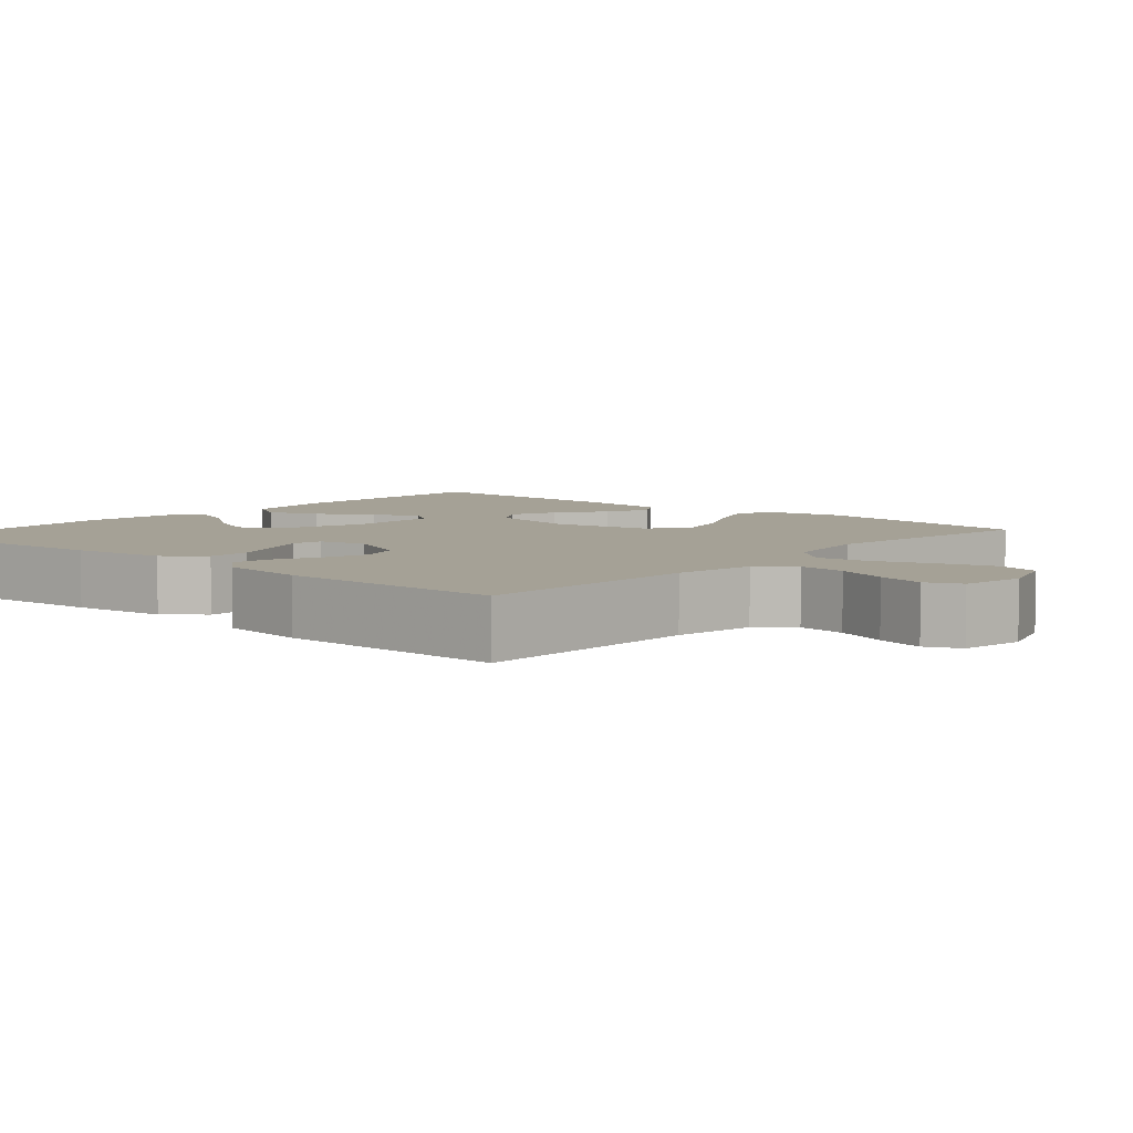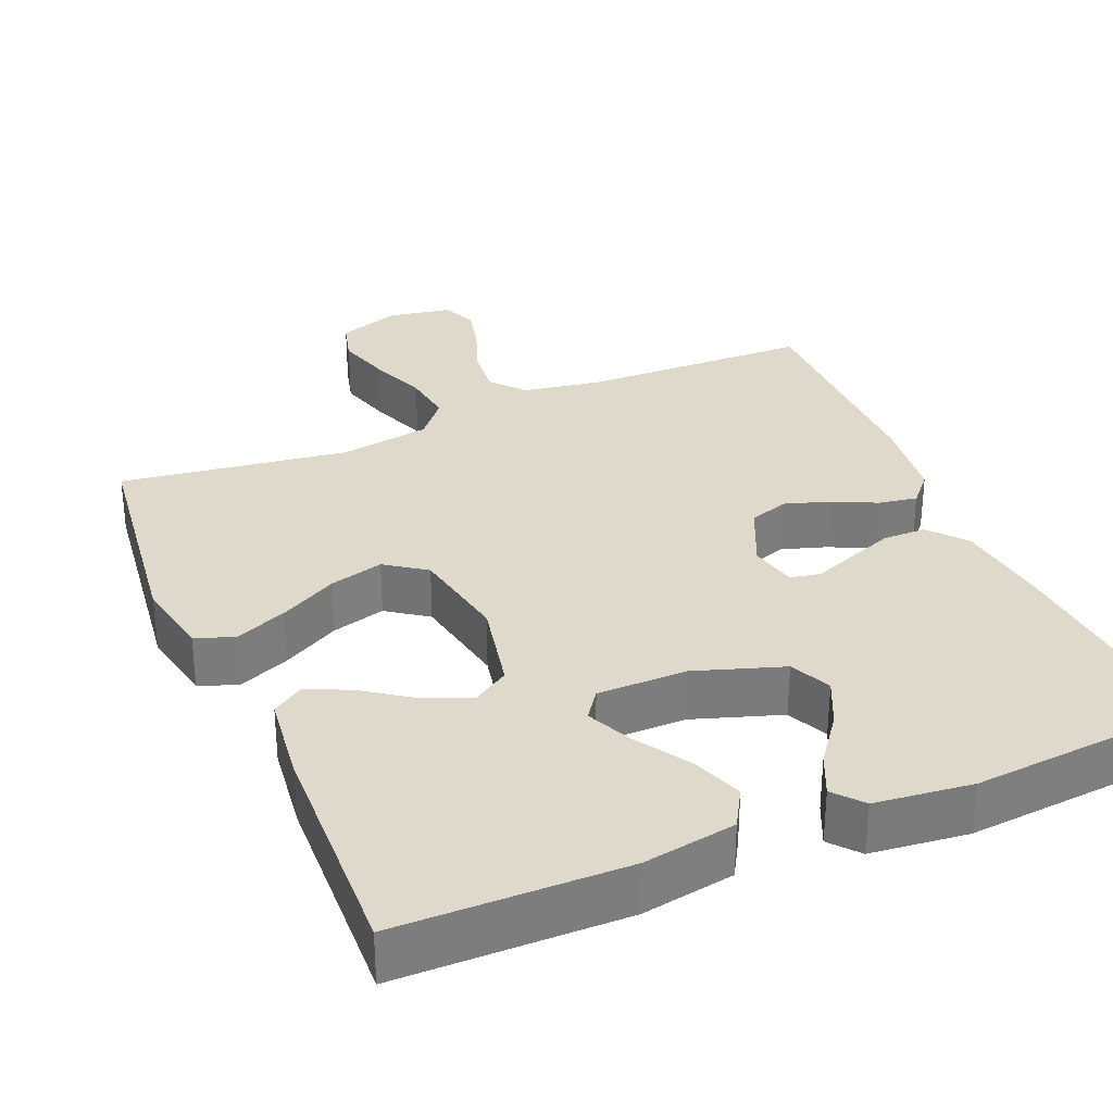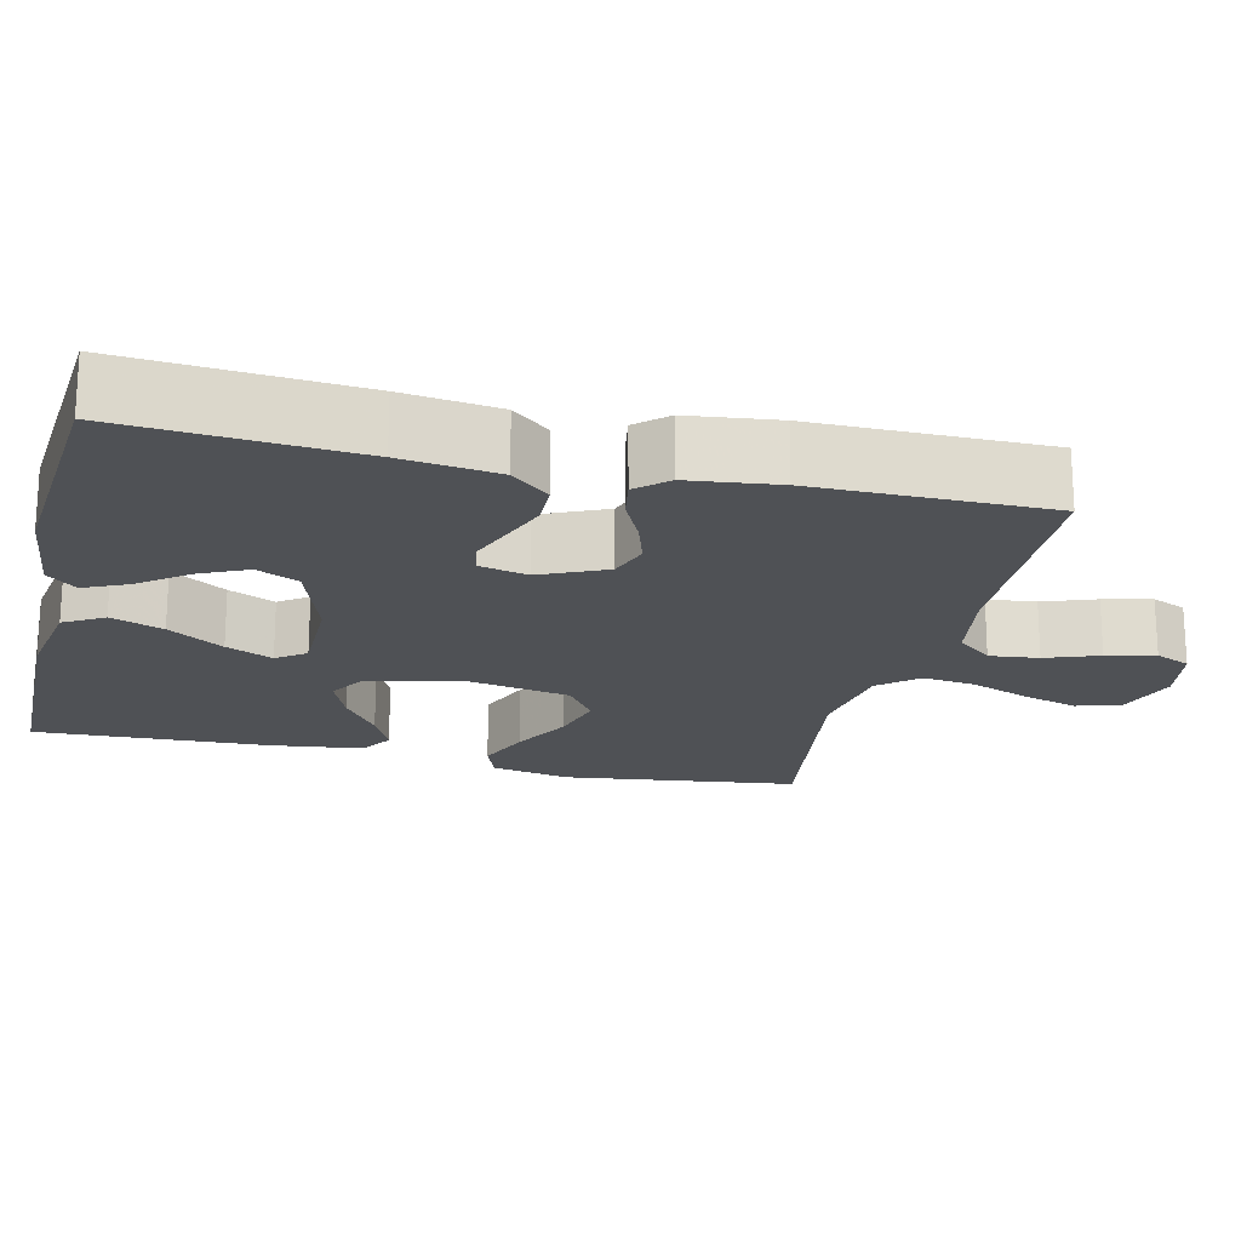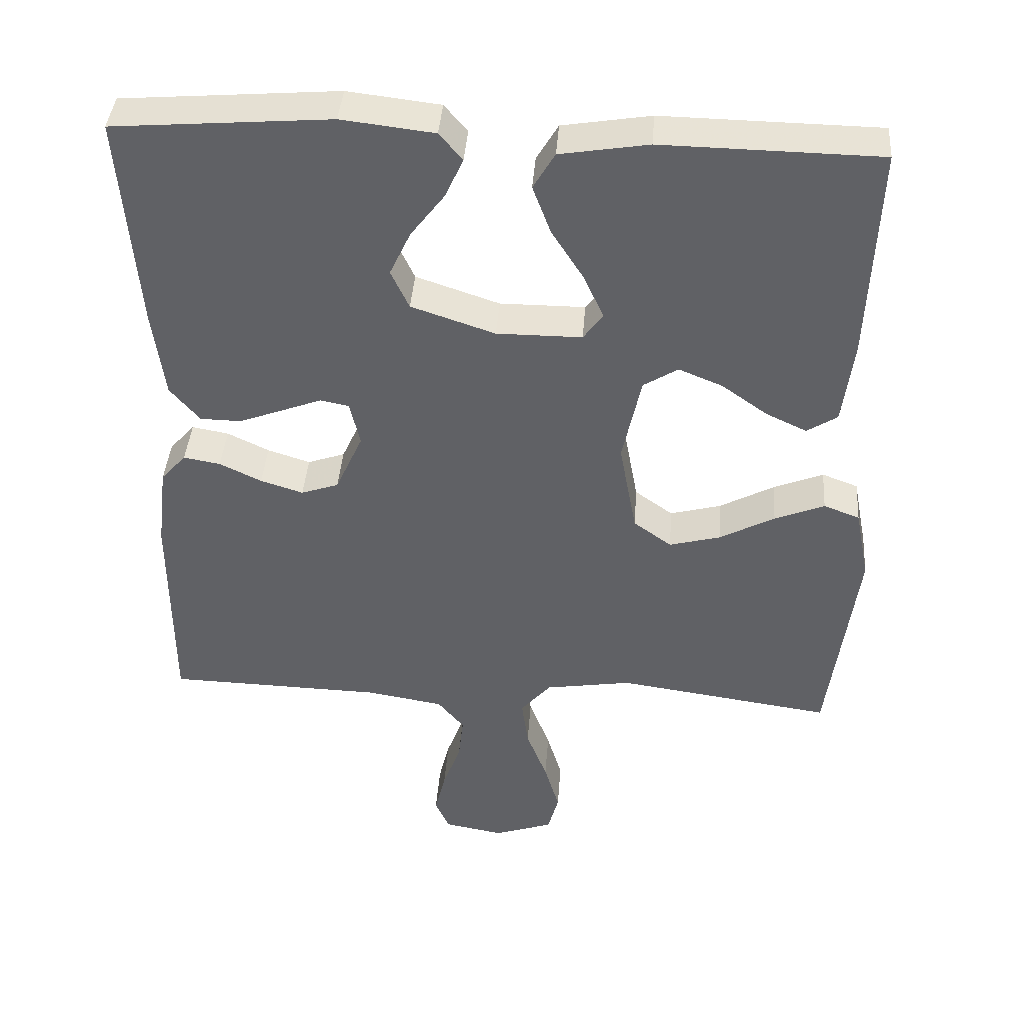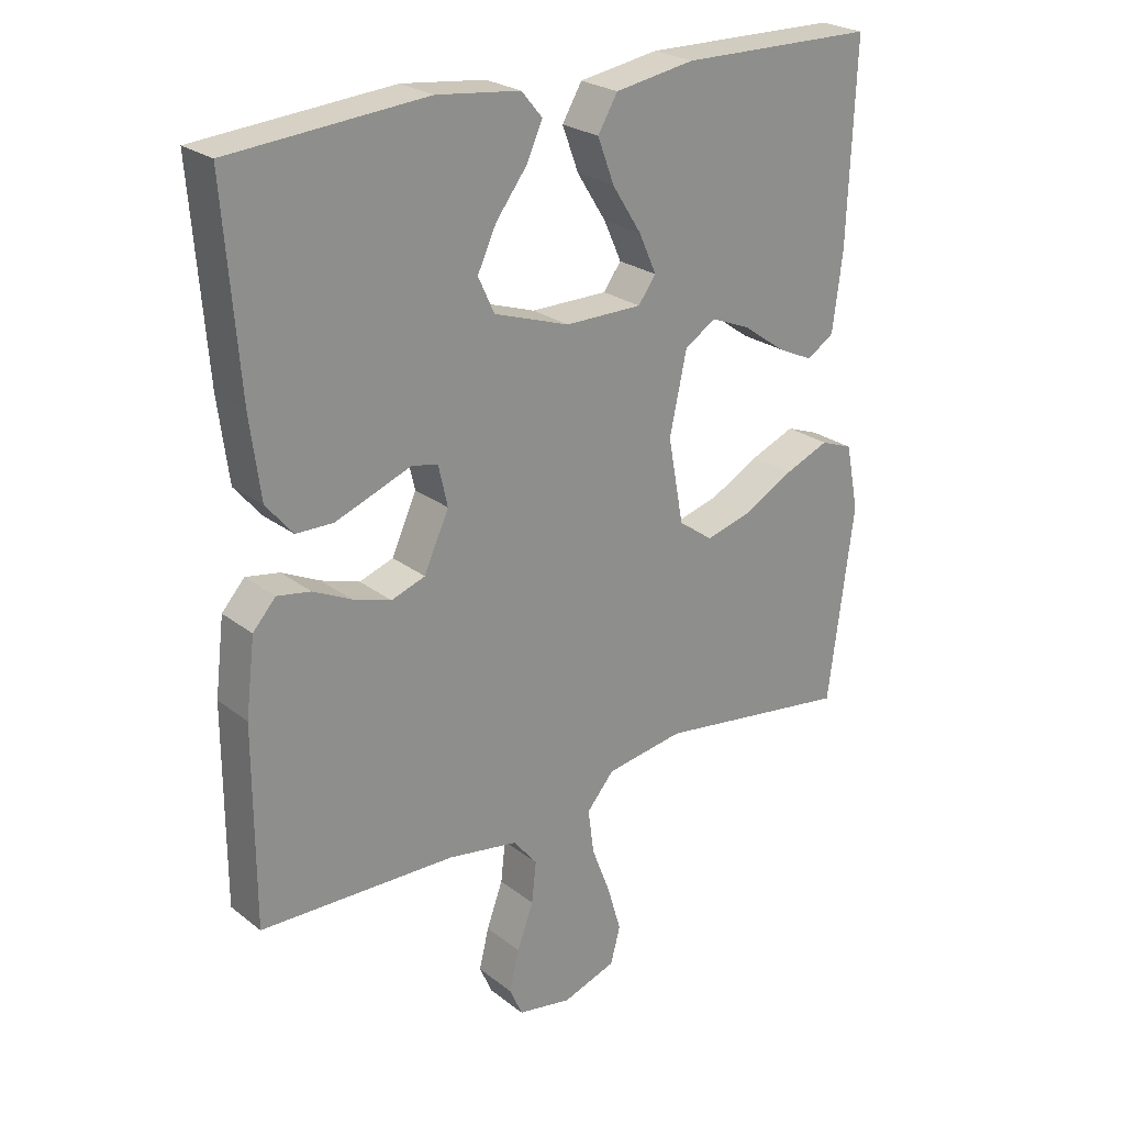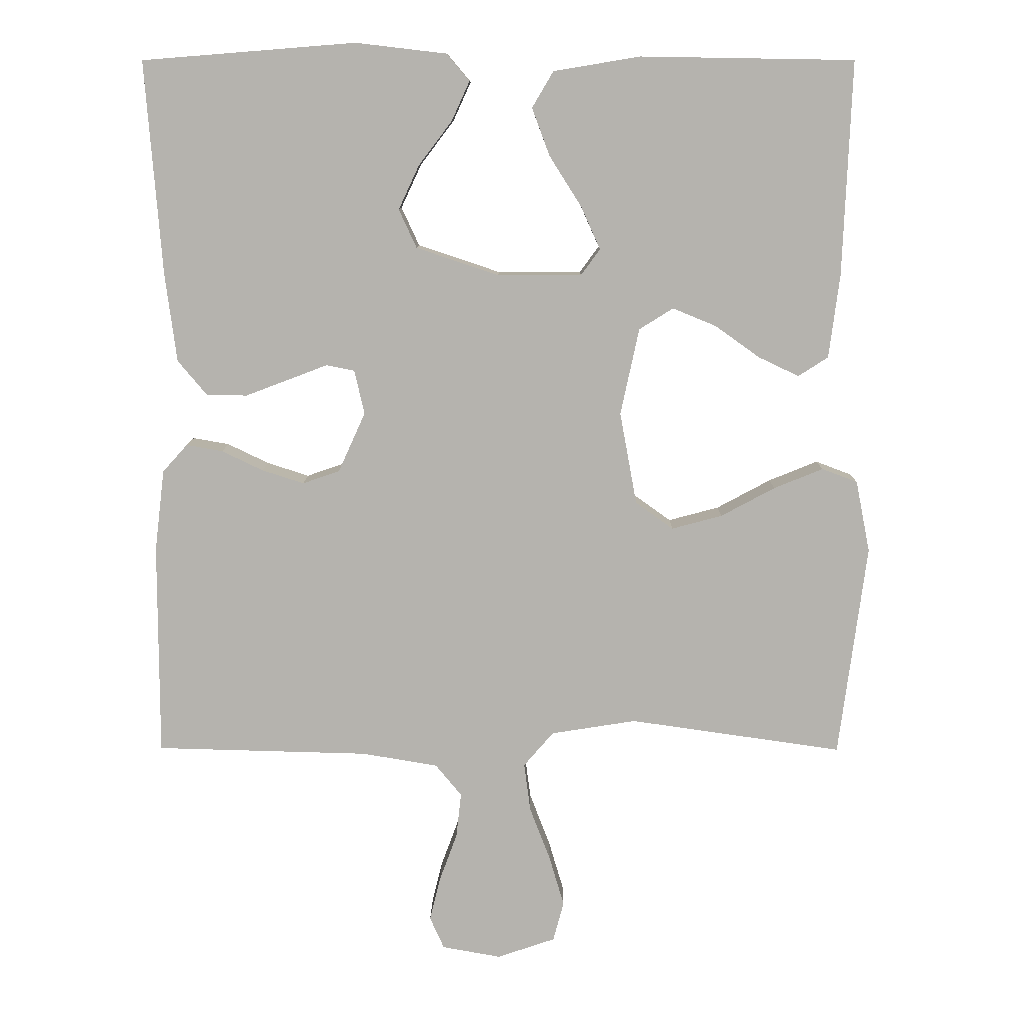
<metadata>
{"format":"obj","ext":"obj","renderer":"f3d","projection":"perspective","resolution":1024,"background":"white","views":[{"elev":6.0,"azim":131.1,"up":"+Y"},{"elev":31.8,"azim":-23.1,"up":"+Y"},{"elev":-19.8,"azim":76.6,"up":"+Y"},{"elev":40.9,"azim":-175.8,"up":"+Z"},{"elev":24.7,"azim":141.1,"up":"+Z"},{"elev":10.0,"azim":-179.5,"up":"+Z"}]}
</metadata>
<code>
v -0.5 0.07 -0.5
v -0.539 0.07 -0.2
v -0.519 0.07 -0.099
v -0.469 0.07 -0.08
v -0.4 0.07 -0.108
v -0.324 0.07 -0.149
v -0.253 0.07 -0.168
v -0.2 0.07 -0.13
v -0.176 0.07 0
v -0.202 0.07 0.122
v -0.25 0.07 0.152
v -0.311 0.07 0.127
v -0.374 0.07 0.082
v -0.431 0.07 0.055
v -0.473 0.07 0.082
v -0.488 0.07 0.2
v -0.5 0.07 0.5
v -0.2 0.07 0.505
v -0.078 0.07 0.485
v -0.048 0.07 0.434
v -0.073 0.07 0.367
v -0.118 0.07 0.296
v -0.145 0.07 0.236
v -0.118 0.07 0.199
v 0 0.07 0.199
v 0.116 0.07 0.238
v 0.141 0.07 0.292
v 0.112 0.07 0.354
v 0.065 0.07 0.416
v 0.04 0.07 0.471
v 0.072 0.07 0.509
v 0.2 0.07 0.524
v 0.5 0.07 0.5
v 0.477 0.07 0.2
v 0.461 0.07 0.076
v 0.42 0.07 0.027
v 0.363 0.07 0.026
v 0.302 0.07 0.049
v 0.247 0.07 0.07
v 0.207 0.07 0.062
v 0.193 0.07 0
v 0.231 0.07 -0.084
v 0.283 0.07 -0.102
v 0.342 0.07 -0.083
v 0.4 0.07 -0.055
v 0.451 0.07 -0.046
v 0.486 0.07 -0.085
v 0.5 0.07 -0.2
v 0.5 0.07 -0.5
v 0.2 0.07 -0.508
v 0.093 0.07 -0.526
v 0.056 0.07 -0.571
v 0.063 0.07 -0.634
v 0.088 0.07 -0.702
v 0.103 0.07 -0.764
v 0.083 0.07 -0.809
v 0 0.07 -0.824
v -0.082 0.07 -0.796
v -0.097 0.07 -0.74
v -0.076 0.07 -0.669
v -0.047 0.07 -0.593
v -0.038 0.07 -0.525
v -0.08 0.07 -0.476
v -0.2 0.07 -0.457
v -0.5 0 -0.5
v -0.539 0 -0.2
v -0.519 0 -0.099
v -0.469 0 -0.08
v -0.4 0 -0.108
v -0.324 0 -0.149
v -0.253 0 -0.168
v -0.2 0 -0.13
v -0.176 0 0
v -0.202 0 0.122
v -0.25 0 0.152
v -0.311 0 0.127
v -0.374 0 0.082
v -0.431 0 0.055
v -0.473 0 0.082
v -0.488 0 0.2
v -0.5 0 0.5
v -0.2 0 0.505
v -0.078 0 0.485
v -0.048 0 0.434
v -0.073 0 0.367
v -0.118 0 0.296
v -0.145 0 0.236
v -0.118 0 0.199
v 0 0 0.199
v 0.116 0 0.238
v 0.141 0 0.292
v 0.112 0 0.354
v 0.065 0 0.416
v 0.04 0 0.471
v 0.072 0 0.509
v 0.2 0 0.524
v 0.5 0 0.5
v 0.477 0 0.2
v 0.461 0 0.076
v 0.42 0 0.027
v 0.363 0 0.026
v 0.302 0 0.049
v 0.247 0 0.07
v 0.207 0 0.062
v 0.193 0 0
v 0.231 0 -0.084
v 0.283 0 -0.102
v 0.342 0 -0.083
v 0.4 0 -0.055
v 0.451 0 -0.046
v 0.486 0 -0.085
v 0.5 0 -0.2
v 0.5 0 -0.5
v 0.2 0 -0.508
v 0.093 0 -0.526
v 0.056 0 -0.571
v 0.063 0 -0.634
v 0.088 0 -0.702
v 0.103 0 -0.764
v 0.083 0 -0.809
v 0 0 -0.824
v -0.082 0 -0.796
v -0.097 0 -0.74
v -0.076 0 -0.669
v -0.047 0 -0.593
v -0.038 0 -0.525
v -0.08 0 -0.476
v -0.2 0 -0.457
f 59 60 61
f 58 59 61
f 57 58 61
f 56 57 61
f 55 56 61
f 54 55 61
f 53 54 61
f 52 53 61 62
f 51 52 62 63
f 48 49 50
f 47 48 50
f 46 47 50
f 45 46 50
f 44 45 50
f 50 51 63
f 44 50 63
f 43 44 63
f 37 38 39
f 36 37 39
f 35 36 39
f 34 35 39
f 33 34 39
f 32 33 39
f 31 32 39
f 28 29 30 31
f 27 28 31 39
f 26 27 39 40
f 20 21 22
f 19 20 22
f 18 19 22
f 17 18 22
f 16 17 22
f 15 16 22
f 14 15 22
f 13 14 22
f 12 13 22
f 11 12 22 23
f 10 11 23 24
f 4 5 6
f 3 4 6
f 2 3 6
f 1 2 6
f 64 1 6
f 64 6 7
f 64 7 8
f 63 64 8
f 43 63 8
f 42 43 8
f 41 42 8 9
f 41 9 10
f 40 41 10
f 26 40 10
f 25 26 10
f 10 24 25
f 125 124 123
f 125 123 122
f 125 122 121
f 125 121 120
f 125 120 119
f 125 119 118
f 125 118 117
f 126 125 117 116
f 127 126 116 115
f 114 113 112
f 114 112 111
f 114 111 110
f 114 110 109
f 114 109 108
f 127 115 114
f 127 114 108
f 127 108 107
f 103 102 101
f 103 101 100
f 103 100 99
f 103 99 98
f 103 98 97
f 103 97 96
f 103 96 95
f 95 94 93 92
f 103 95 92 91
f 104 103 91 90
f 86 85 84
f 86 84 83
f 86 83 82
f 86 82 81
f 86 81 80
f 86 80 79
f 86 79 78
f 86 78 77
f 86 77 76
f 87 86 76 75
f 88 87 75 74
f 70 69 68
f 70 68 67
f 70 67 66
f 70 66 65
f 70 65 128
f 71 70 128
f 72 71 128
f 72 128 127
f 72 127 107
f 72 107 106
f 73 72 106 105
f 74 73 105
f 74 105 104
f 74 104 90
f 74 90 89
f 89 88 74
f 1 65 66 2
f 2 66 67 3
f 3 67 68 4
f 4 68 69 5
f 5 69 70 6
f 6 70 71 7
f 7 71 72 8
f 8 72 73 9
f 9 73 74 10
f 10 74 75 11
f 11 75 76 12
f 12 76 77 13
f 13 77 78 14
f 14 78 79 15
f 15 79 80 16
f 16 80 81 17
f 17 81 82 18
f 18 82 83 19
f 19 83 84 20
f 20 84 85 21
f 21 85 86 22
f 22 86 87 23
f 23 87 88 24
f 24 88 89 25
f 25 89 90 26
f 26 90 91 27
f 27 91 92 28
f 28 92 93 29
f 29 93 94 30
f 30 94 95 31
f 31 95 96 32
f 32 96 97 33
f 33 97 98 34
f 34 98 99 35
f 35 99 100 36
f 36 100 101 37
f 37 101 102 38
f 38 102 103 39
f 39 103 104 40
f 40 104 105 41
f 41 105 106 42
f 42 106 107 43
f 43 107 108 44
f 44 108 109 45
f 45 109 110 46
f 46 110 111 47
f 47 111 112 48
f 48 112 113 49
f 49 113 114 50
f 50 114 115 51
f 51 115 116 52
f 52 116 117 53
f 53 117 118 54
f 54 118 119 55
f 55 119 120 56
f 56 120 121 57
f 57 121 122 58
f 58 122 123 59
f 59 123 124 60
f 60 124 125 61
f 61 125 126 62
f 62 126 127 63
f 63 127 128 64
f 64 128 65 1

</code>
